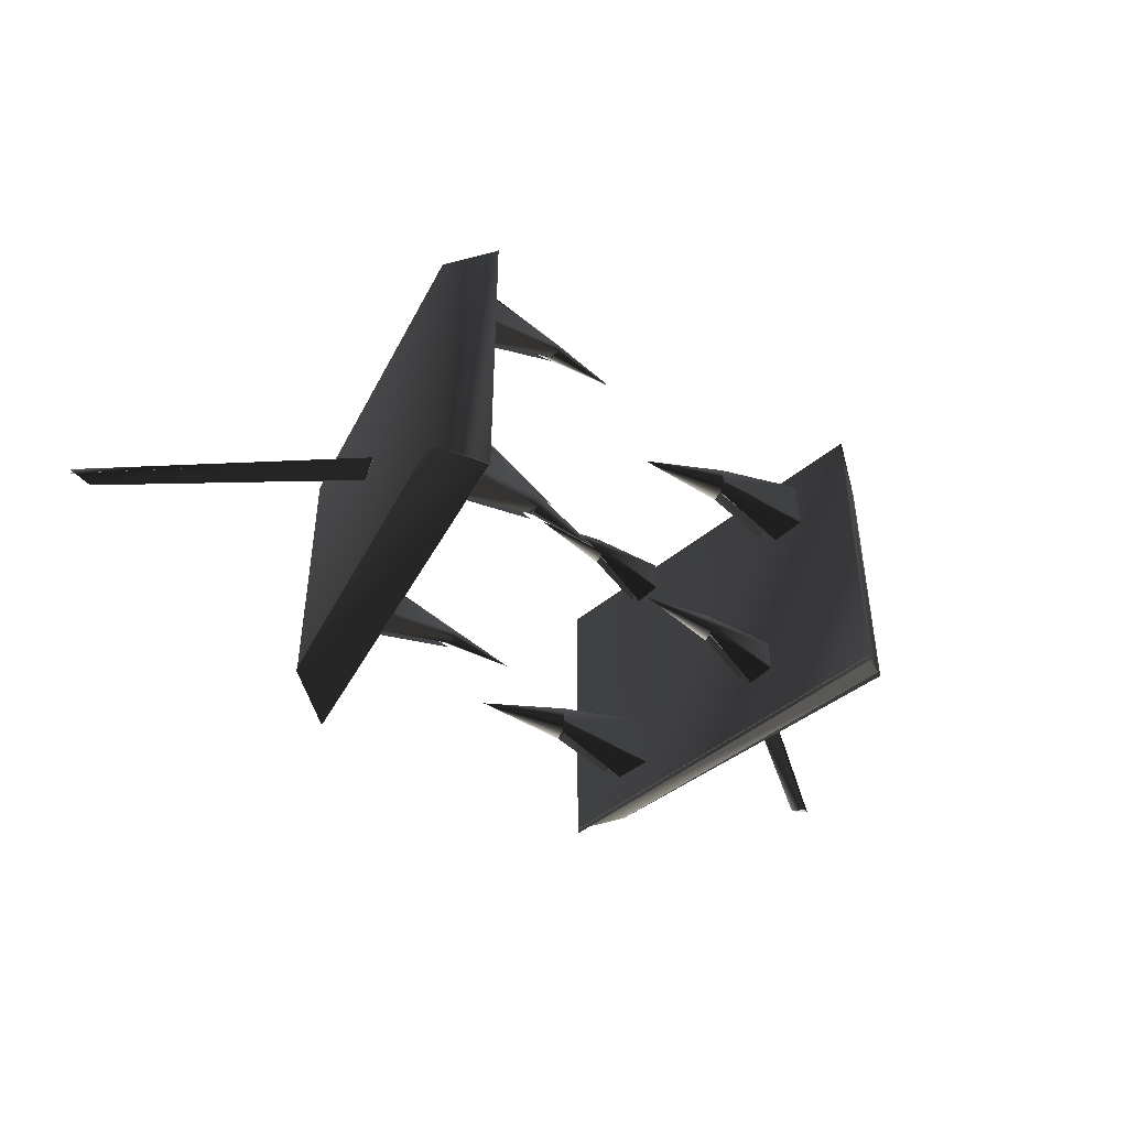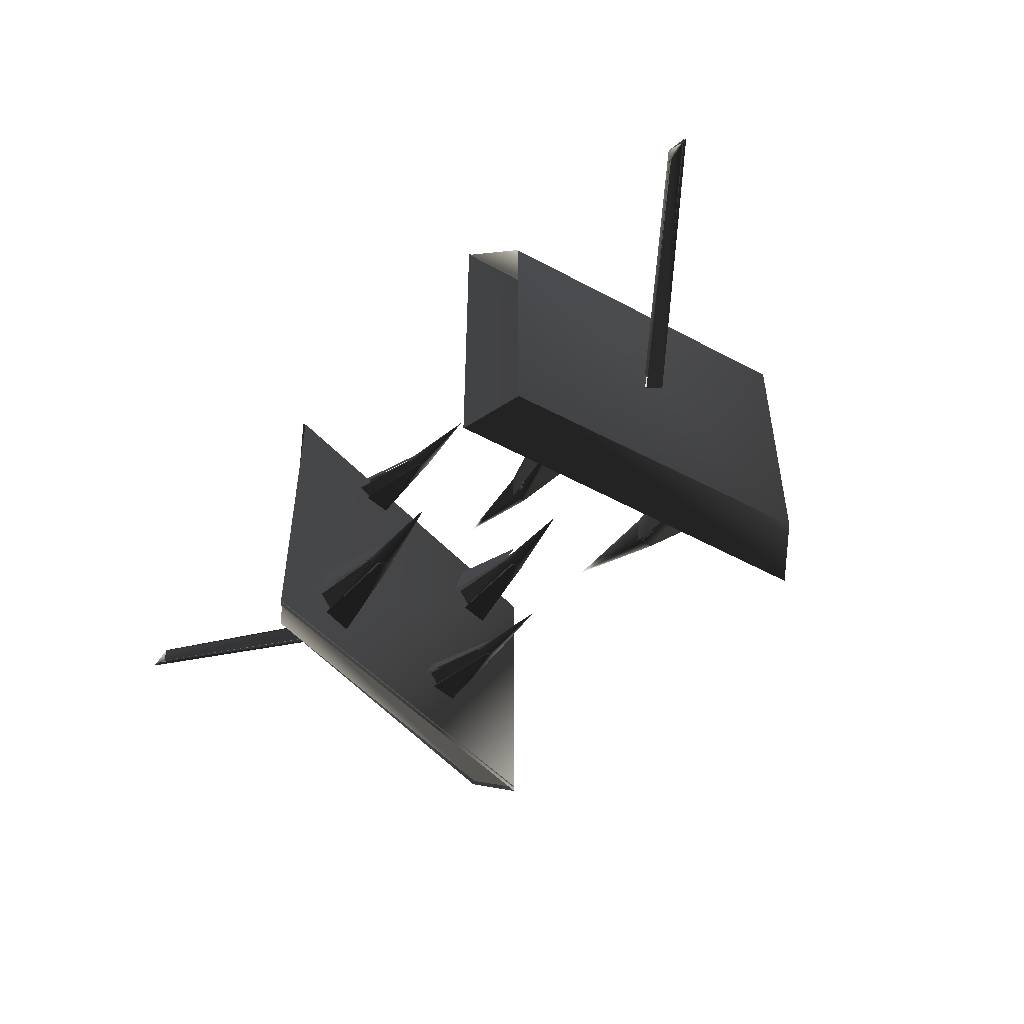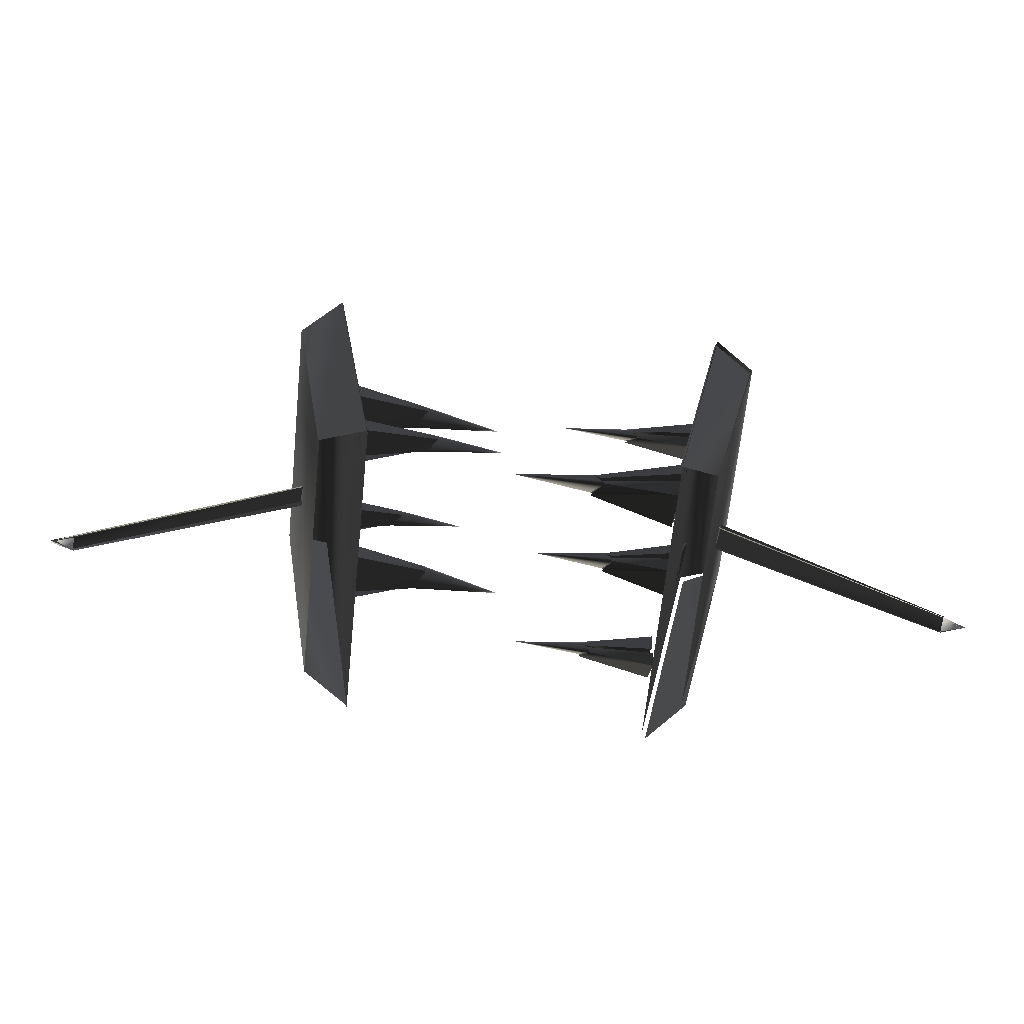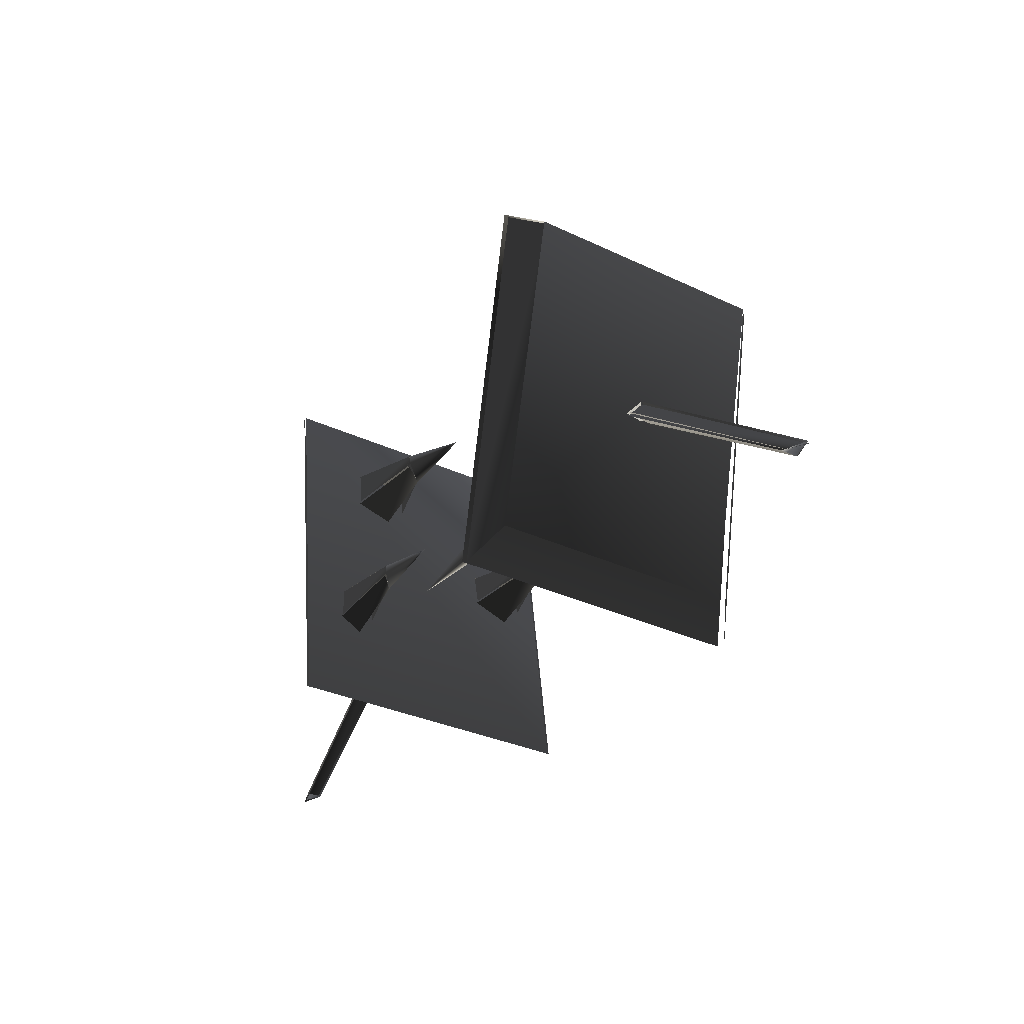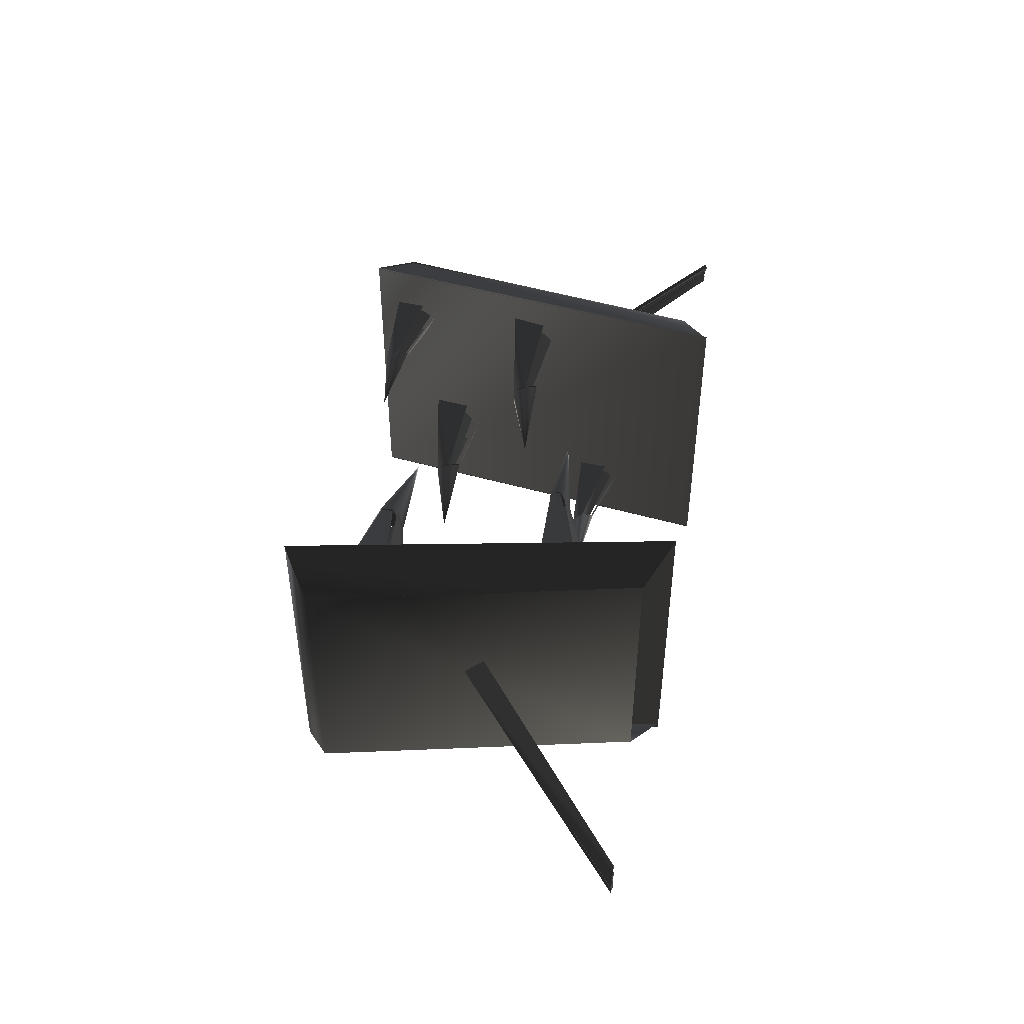
<metadata>
{"format":"obj","ext":"obj","renderer":"f3d","projection":"perspective","resolution":1024,"background":"white","views":[{"elev":-45.0,"azim":145.0,"up":"+Z"},{"elev":-49.2,"azim":50.3,"up":"+Z"},{"elev":-65.6,"azim":174.1,"up":"+Y"},{"elev":-32.5,"azim":-123.2,"up":"+Y"},{"elev":47.0,"azim":-80.2,"up":"+Z"}]}
</metadata>
<code>
v 87 159 -64
v 64 -1.907e-06 -64
v 64 -1.907e-06 64
v 87 159 64
v 43 124 -29
v 8 114 -24
v 43 124 -22
v 43 124 -22
v 8 114 -24
v 46 119 -22
v 46 119 -22
v 8 114 -24
v 47 114 -22
v 47 114 -22
v 8 114 -24
v 42 119 -29
v 42 119 -29
v 8 114 -24
v 43 124 -29
v 43.46 119.3 -29.84
v 43 124 -29
v 45.93 124.6 -23.67
v 47.46 119.3 -22.84
v 48.46 114.3 -22.84
v NaN NaN NaN
v NaN NaN NaN
v NaN NaN NaN
v NaN NaN NaN
v NaN NaN NaN
v NaN NaN NaN
v NaN NaN NaN
v NaN NaN NaN
v NaN NaN NaN
v 80.75 131 -12.08
v 43 124 -22
v 45.75 119 -21.08
v 78.75 116 -12.08
v 78.99 116 -35.05
v 42 119 -29
v 42.99 124 -29.05
v 80.99 131 -35.05
v 78.75 109.1 -19.6
v 47 114 -22
v 41.75 117.1 -29.6
v 78.75 114.1 -35.6
v 79.48 118.8 -15.33
v 46 119 -22
v 47.48 116.8 -24.33
v 79.48 113.8 -21.33
v 81 131 -35
v 43 124 -29
v 43 124 -22
v 81 131 -13
v 37 85 35
v 2 74 40
v 37 85 42
v 37 85 42
v 2 74 40
v 40 80 42
v 40 80 42
v 2 74 40
v 41 75 42
v 41 75 42
v 2 74 40
v 36 80 35
v 36 80 35
v 2 74 40
v 37 85 35
v 37.46 80.29 34.16
v 37 85 35
v 39.93 85.59 40.33
v 41.46 80.29 41.16
v 42.46 75.29 41.16
v NaN NaN NaN
v NaN NaN NaN
v NaN NaN NaN
v NaN NaN NaN
v NaN NaN NaN
v NaN NaN NaN
v NaN NaN NaN
v NaN NaN NaN
v NaN NaN NaN
v 75.73 91.06 52.01
v 37 85 42
v 39.73 80.06 43.01
v 72.73 77.06 52.01
v 73 77 29.01
v 37 85 35.01
v 76 91 29.01
v 72.8 69.57 44.46
v 41 75 42
v 35.8 78.57 34.46
v 72.8 75.57 28.46
v 73.51 79.33 48.67
v 40 80 42
v 41.51 77.33 39.67
v 73.51 73.33 42.67
v 76 91 29
v 37 85 35
v 37 85 42
v 76 91 51
v 36 55 -43
v 7 50 -40
v 36 55 -39
v 36 55 -39
v 7 50 -40
v 40 51 -39
v 40 51 -39
v 7 50 -40
v 40 46 -39
v 40 46 -39
v 7 50 -40
v 36 51 -43
v 36 51 -43
v 7 50 -40
v 36 55 -43
v 36 51 -43
v 36 55 -43
v 38 55 -41
v 40 51 -39
v 40 46 -39
v NaN NaN NaN
v NaN NaN NaN
v NaN NaN NaN
v NaN NaN NaN
v NaN NaN NaN
v NaN NaN NaN
v NaN NaN NaN
v NaN NaN NaN
v NaN NaN NaN
v 68.82 56.02 -32.13
v 36 55 -39
v 39.82 51.02 -38.13
v 67.82 44.02 -32.13
v 68 44 -46.96
v 36 51 -43
v 36 55 -42.96
v 69 56 -46.96
v 68.57 37.46 -37.73
v 40 46 -39
v 35.57 49.46 -43.73
v 67.57 42.46 -47.73
v 68.65 46.02 -35.37
v 40 51 -39
v 40.65 48.02 -41.37
v 69.65 41.02 -39.37
v 69 56 -47
v 36 55 -43
v 36 55 -39
v 69 56 -33
v 50 148 37
v 21 143 40
v 50 148 41
v 50 148 41
v 21 143 40
v 54 144 41
v 54 144 41
v 21 143 40
v 55 139 41
v 55 139 41
v 21 143 40
v 50 144 37
v 50 144 37
v 21 143 40
v 50 148 37
v 50.39 144.1 36.61
v 50 148 37
v 51.96 148.4 39.04
v 54.39 144.1 40.61
v 55.39 139.1 40.61
v NaN NaN NaN
v NaN NaN NaN
v NaN NaN NaN
v NaN NaN NaN
v NaN NaN NaN
v NaN NaN NaN
v NaN NaN NaN
v NaN NaN NaN
v NaN NaN NaN
v 82.82 149 47.87
v 50 148 41
v 53.82 144 41.87
v 81.82 137 47.87
v 82 137 33.04
v 50 148 37.04
v 83 149 33.04
v 82.63 130.7 42.37
v 55 139 41
v 49.63 142.7 36.37
v 81.63 135.7 32.37
v 82.63 138.9 44.8
v 54 144 41
v 55.63 140.9 38.8
v 83.63 133.9 40.8
v 83 149 33
v 50 148 37
v 50 148 41
v 83 149 47
v 87 159 64
v 105 146 55
v 105 146 -53
v 87 159 -64
v 63.73 0.03963 63.39
v 84 12 55
v 104.7 146 54.39
v 86.73 159 63.39
v 87.43 158.9 -64.71
v 105 146 -53
v 84.43 11.94 -53.71
v 64.43 -0.06189 -64.71
v 84 12 55
v 84 12 -53
v 105 146 -53
v 105 146 55
v -94 158 -64
v -111 146 -55
v -111 146 52
v -94 158 64
v -63.22 0.1474 -62.34
v -81 11 -55
v -110.2 146.1 -53.34
v -93.22 158.1 -62.34
v -95.69 157.7 66.1
v -111 146 52
v -82.69 10.68 54.1
v -65.69 -0.3214 66.1
v -81 11 -55
v -81 11 52
v -111 146 52
v -111 146 -55
v -32 35 -33
v 3 26 -41
v -32 35 -40
v -32 35 -40
v 3 26 -41
v -35 30 -40
v -35 30 -40
v 3 26 -41
v -36 25 -41
v -36 25 -41
v 3 26 -41
v -31 30 -34
v -31 30 -34
v 3 26 -41
v -32 35 -33
v -32.38 30.09 -33.08
v -32 35 -33
v -35.22 35.21 -37.85
v -36.38 30.09 -39.08
v -37.38 25.09 -40.08
v NaN NaN NaN
v NaN NaN NaN
v NaN NaN NaN
v NaN NaN NaN
v NaN NaN NaN
v NaN NaN NaN
v NaN NaN NaN
v NaN NaN NaN
v NaN NaN NaN
v -71.77 40.15 -47.16
v -32 35 -40
v -34.77 30.15 -41.16
v -67.77 26.15 -48.16
v -67.15 25.01 -25.62
v -31 30 -34
v -32.15 35.01 -33.62
v -70.15 39.01 -24.62
v -66.65 18.34 -41.51
v -36 25 -41
v -30.65 28.34 -33.51
v -66.65 23.34 -24.51
v -68.47 28.34 -44.1
v -35 30 -40
v -36.47 27.34 -38.1
v -67.47 22.34 -39.1
v -69.97 39.24 -23.99
v -32 35 -33
v -31.97 35.24 -39.99
v -71.97 40.24 -45.99
v -64 0 64
v -64 9.537e-07 -64
v -94 158 -64
v -37 56 56
v -8 53 53
v -37 56 52
v -37 56 52
v -8 53 53
v -41 52 52
v -41 52 52
v -8 53 53
v -42 47 52
v -42 47 52
v -8 53 53
v -37 52 56
v -37 52 56
v -8 53 53
v -37 56 56
v -37.39 52.08 56.39
v -37 56 56
v -38.96 56.39 53.96
v -41.39 52.08 52.39
v -42.39 47.08 52.39
v NaN NaN NaN
v NaN NaN NaN
v NaN NaN NaN
v NaN NaN NaN
v NaN NaN NaN
v NaN NaN NaN
v NaN NaN NaN
v NaN NaN NaN
v NaN NaN NaN
v -69.82 55.02 45.13
v -37 56 52
v -40.82 52.02 51.13
v -68.82 43.02 45.13
v -69 43 58.97
v -37 52 56
v -37 56 55.97
v -70 55 58.97
v -69.69 37.07 50.48
v -42 47 52
v -36.69 51.07 56.48
v -68.69 42.07 59.48
v -69.75 44.85 48.13
v -41 52 52
v -42.75 48.85 54.13
v -70.75 39.85 52.13
v -70 55 59
v -37 56 56
v -70 55 46
v -51 112 -28
v -22 109 -31
v -51 112 -32
v -51 112 -32
v -22 109 -31
v -55 108 -32
v -55 108 -32
v -22 109 -31
v -56 103 -32
v -56 103 -32
v -22 109 -31
v -51 108 -28
v -51 108 -28
v -22 109 -31
v -51 112 -28
v -51.39 108.1 -27.61
v -51 112 -28
v -52.96 112.4 -30.04
v -55.39 108.1 -31.61
v -56.39 103.1 -31.61
v NaN NaN NaN
v NaN NaN NaN
v NaN NaN NaN
v NaN NaN NaN
v NaN NaN NaN
v NaN NaN NaN
v NaN NaN NaN
v NaN NaN NaN
v NaN NaN NaN
v -83.82 111 -38.87
v -51 112 -32
v -54.82 108 -32.87
v -82.82 99.02 -38.87
v -83 99 -25.03
v -51 108 -28
v -51 112 -28.03
v -84 111 -25.03
v -83.69 93.07 -33.52
v -56 103 -32
v -50.69 107.1 -27.52
v -82.69 98.07 -24.52
v -83.75 100.9 -35.87
v -55 108 -32
v -56.75 104.9 -29.87
v -84.75 95.85 -31.87
v -84 111 -25
v -51 112 -28
v -51 112 -32
v -84 111 -38
v -51 128 47
v -16 119 39
v -51 128 40
v -51 128 40
v -16 119 39
v -54 123 40
v -54 123 40
v -16 119 39
v -54 118 39
v -54 118 39
v -16 119 39
v -50 123 46
v -50 123 46
v -16 119 39
v -51 128 47
v -50.68 122.9 46.46
v -51 128 47
v -54.19 127.6 42.13
v -54.68 122.9 40.46
v -54.68 117.9 39.46
v NaN NaN NaN
v NaN NaN NaN
v NaN NaN NaN
v NaN NaN NaN
v NaN NaN NaN
v NaN NaN NaN
v NaN NaN NaN
v NaN NaN NaN
v NaN NaN NaN
v -90.77 133.1 32.84
v -51 128 40
v -53.77 123.1 38.84
v -86.77 119.1 31.84
v -86.15 118 54.38
v -50 123 46
v -51.15 128 46.38
v -89.15 132 55.38
v -85.61 111.2 38.54
v -54 118 39
v -49.61 121.2 46.54
v -85.61 116.2 55.54
v -87.47 121.4 36
v -54 123 40
v -54.47 120.4 42
v -86.47 115.4 41
v -88.97 132.2 56.01
v -51 128 47
v -50.97 128.2 40.01
v -90.97 133.2 34.01
v -95.54 75.42 -3.17
v -185 7 -2
v -194.5 6.419 2.83
v -97.54 82.42 2.83
v -98.24 83.3 2.618
v -195 7 2
v -185.2 7.297 5.618
v -95.24 75.3 7.618
v -95.54 75.7 7.112
v -185 7 5
v -185.5 7.695 -1.888
v -96.54 76.7 -3.888
v -95 75 7
v -98 83 2
v -96 76 -4
v -185 7 -2
v -195 7 2
v -185 7 5
v 94.39 76.22 5.78
v 183 8 5
v 192.4 7.216 0.7796
v 95.39 83.22 0.7796
v 96.35 84.43 1.172
v 193 8 2
v 183.3 8.431 -1.828
v 94.35 76.43 -3.828
v 94.51 76.65 -3.116
v 183 8 -1
v 183.5 8.651 4.884
v 95.51 77.65 6.884
v 94 76 -3
v 96 84 2
v 95 77 7
v 183 8 5
v 193 8 2
v 183 8 -1
f 1/0 2/0 3/0
f 1/0 3/0 4/0
f 5/0 6/0 7/0
f 8/0 9/0 10/0
f 11/0 12/0 13/0
f 14/0 15/0 16/0
f 17/0 18/0 19/0
f 20/0 21/0 22/0
f 20/0 22/0 23/0
f 20/0 23/0 24/0
f 0/0 0/0 0/0
f 0/0 0/0 0/0
f 0/0 0/0 0/0
f 34/0 35/0 36/0
f 34/0 36/0 37/0
f 38/0 39/0 40/0
f 38/0 40/0 41/0
f 42/0 43/0 44/0
f 42/0 44/0 45/0
f 46/0 47/0 48/0
f 46/0 48/0 49/0
f 50/0 51/0 52/0
f 50/0 52/0 53/0
f 54/0 55/0 56/0
f 57/0 58/0 59/0
f 60/0 61/0 62/0
f 63/0 64/0 65/0
f 66/0 67/0 68/0
f 69/0 70/0 71/0
f 69/0 71/0 72/0
f 69/0 72/0 73/0
f 0/0 0/0 0/0
f 0/0 0/0 0/0
f 0/0 0/0 0/0
f 83/0 84/0 85/0
f 83/0 85/0 86/0
f 87/0 66/0 88/0
f 87/0 88/0 89/0
f 90/0 91/0 92/0
f 90/0 92/0 93/0
f 94/0 95/0 96/0
f 94/0 96/0 97/0
f 98/0 99/0 100/0
f 98/0 100/0 101/0
f 102/0 103/0 104/0
f 105/0 106/0 107/0
f 108/0 109/0 110/0
f 111/0 112/0 113/0
f 114/0 115/0 116/0
f 117/0 118/0 119/0
f 117/0 119/0 120/0
f 117/0 120/0 121/0
f 0/0 0/0 0/0
f 0/0 0/0 0/0
f 0/0 0/0 0/0
f 131/0 132/0 133/0
f 131/0 133/0 134/0
f 135/0 136/0 137/0
f 135/0 137/0 138/0
f 139/0 140/0 141/0
f 139/0 141/0 142/0
f 143/0 144/0 145/0
f 143/0 145/0 146/0
f 147/0 148/0 149/0
f 147/0 149/0 150/0
f 151/0 152/0 153/0
f 154/0 155/0 156/0
f 157/0 158/0 159/0
f 160/0 161/0 162/0
f 163/0 164/0 165/0
f 166/0 167/0 168/0
f 166/0 168/0 169/0
f 166/0 169/0 170/0
f 0/0 0/0 0/0
f 0/0 0/0 0/0
f 0/0 0/0 0/0
f 180/0 181/0 182/0
f 180/0 182/0 183/0
f 184/0 163/0 185/0
f 184/0 185/0 186/0
f 187/0 188/0 189/0
f 187/0 189/0 190/0
f 191/0 192/0 193/0
f 191/0 193/0 194/0
f 195/0 196/0 197/0
f 195/0 197/0 198/0
f 199/0 200/0 201/0
f 199/0 201/0 202/0
f 203/0 204/0 205/0
f 203/0 205/0 206/0
f 207/0 208/0 209/0
f 207/0 209/0 210/0
f 211/0 212/0 213/0
f 211/0 213/0 214/0
f 215/0 216/0 217/0
f 215/0 217/0 218/0
f 219/0 220/0 221/0
f 219/0 221/0 222/0
f 223/0 224/0 225/0
f 223/0 225/0 226/0
f 227/0 228/0 229/0
f 227/0 229/0 230/0
f 231/0 232/0 233/0
f 234/0 235/0 236/0
f 237/0 238/0 239/0
f 240/0 241/0 242/0
f 243/0 244/0 245/0
f 246/0 247/0 248/0
f 246/0 248/0 249/0
f 246/0 249/0 250/0
f 0/0 0/0 0/0
f 0/0 0/0 0/0
f 0/0 0/0 0/0
f 260/0 261/0 262/0
f 260/0 262/0 263/0
f 264/0 265/0 266/0
f 264/0 266/0 267/0
f 268/0 269/0 270/0
f 268/0 270/0 271/0
f 272/0 273/0 274/0
f 272/0 274/0 275/0
f 276/0 277/0 278/0
f 276/0 278/0 279/0
f 218/0 280/0 281/0
f 218/0 281/0 282/0
f 283/0 284/0 285/0
f 286/0 287/0 288/0
f 289/0 290/0 291/0
f 292/0 293/0 294/0
f 295/0 296/0 297/0
f 298/0 299/0 300/0
f 298/0 300/0 301/0
f 298/0 301/0 302/0
f 0/0 0/0 0/0
f 0/0 0/0 0/0
f 0/0 0/0 0/0
f 312/0 313/0 314/0
f 312/0 314/0 315/0
f 316/0 317/0 318/0
f 316/0 318/0 319/0
f 320/0 321/0 322/0
f 320/0 322/0 323/0
f 324/0 325/0 326/0
f 324/0 326/0 327/0
f 328/0 329/0 313/0
f 328/0 313/0 330/0
f 331/0 332/0 333/0
f 334/0 335/0 336/0
f 337/0 338/0 339/0
f 340/0 341/0 342/0
f 343/0 344/0 345/0
f 346/0 347/0 348/0
f 346/0 348/0 349/0
f 346/0 349/0 350/0
f 0/0 0/0 0/0
f 0/0 0/0 0/0
f 0/0 0/0 0/0
f 360/0 361/0 362/0
f 360/0 362/0 363/0
f 364/0 365/0 366/0
f 364/0 366/0 367/0
f 368/0 369/0 370/0
f 368/0 370/0 371/0
f 372/0 373/0 374/0
f 372/0 374/0 375/0
f 376/0 377/0 378/0
f 376/0 378/0 379/0
f 380/0 381/0 382/0
f 383/0 384/0 385/0
f 386/0 387/0 388/0
f 389/0 390/0 391/0
f 392/0 393/0 394/0
f 395/0 396/0 397/0
f 395/0 397/0 398/0
f 395/0 398/0 399/0
f 0/0 0/0 0/0
f 0/0 0/0 0/0
f 0/0 0/0 0/0
f 409/0 410/0 411/0
f 409/0 411/0 412/0
f 413/0 414/0 415/0
f 413/0 415/0 416/0
f 417/0 418/0 419/0
f 417/0 419/0 420/0
f 421/0 422/0 423/0
f 421/0 423/0 424/0
f 425/0 426/0 427/0
f 425/0 427/0 428/0
f 429/0 430/0 431/0
f 429/0 431/0 432/0
f 433/0 434/0 435/0
f 433/0 435/0 436/0
f 437/0 438/0 439/0
f 437/0 439/0 440/0
f 441/0 442/0 443/0
f 444/0 445/0 446/0
f 447/0 448/0 449/0
f 447/0 449/0 450/0
f 451/0 452/0 453/0
f 451/0 453/0 454/0
f 455/0 456/0 457/0
f 455/0 457/0 458/0
f 459/0 460/0 461/0
f 462/0 463/0 464/0

</code>
